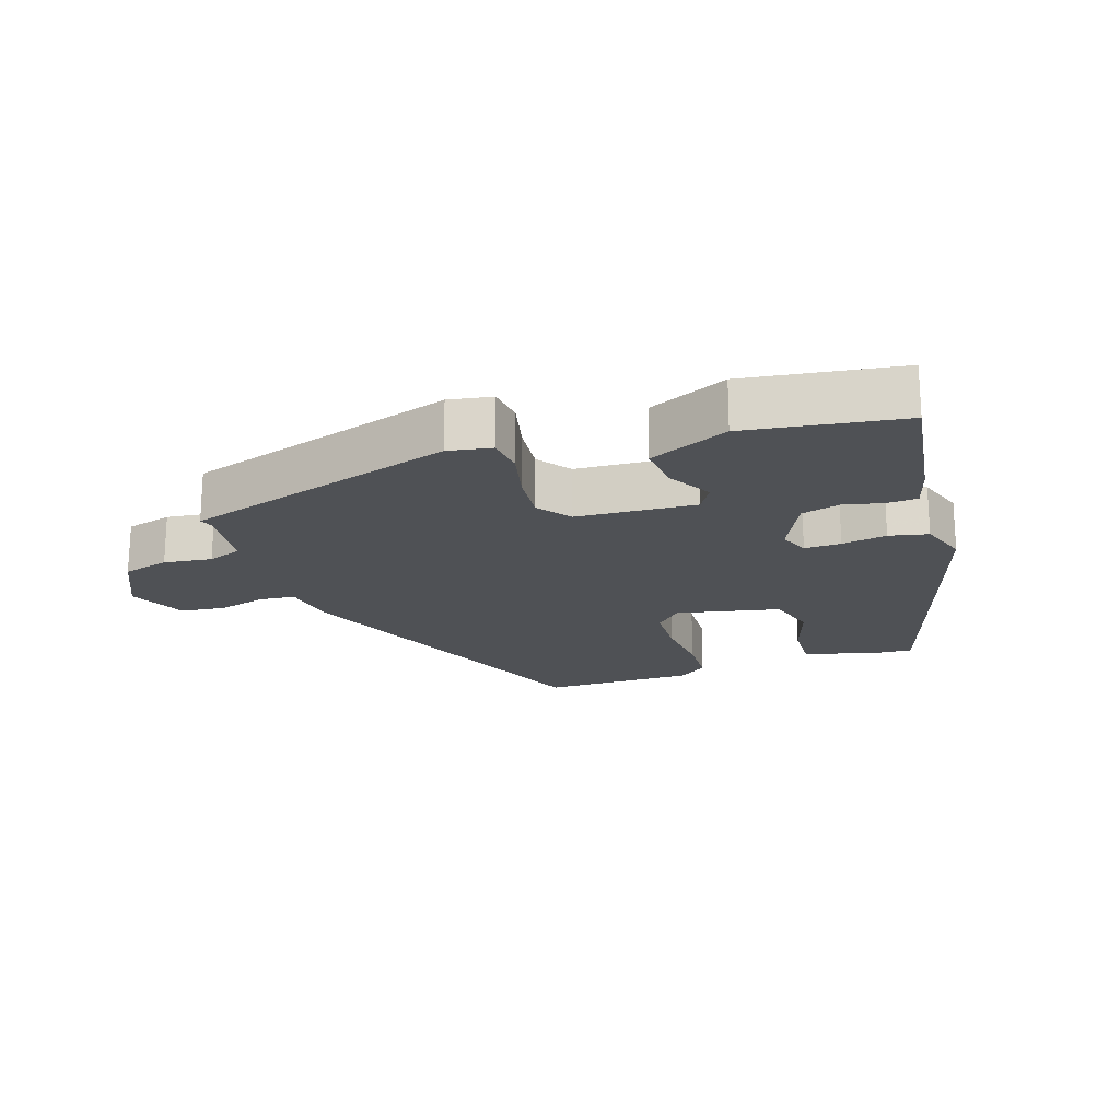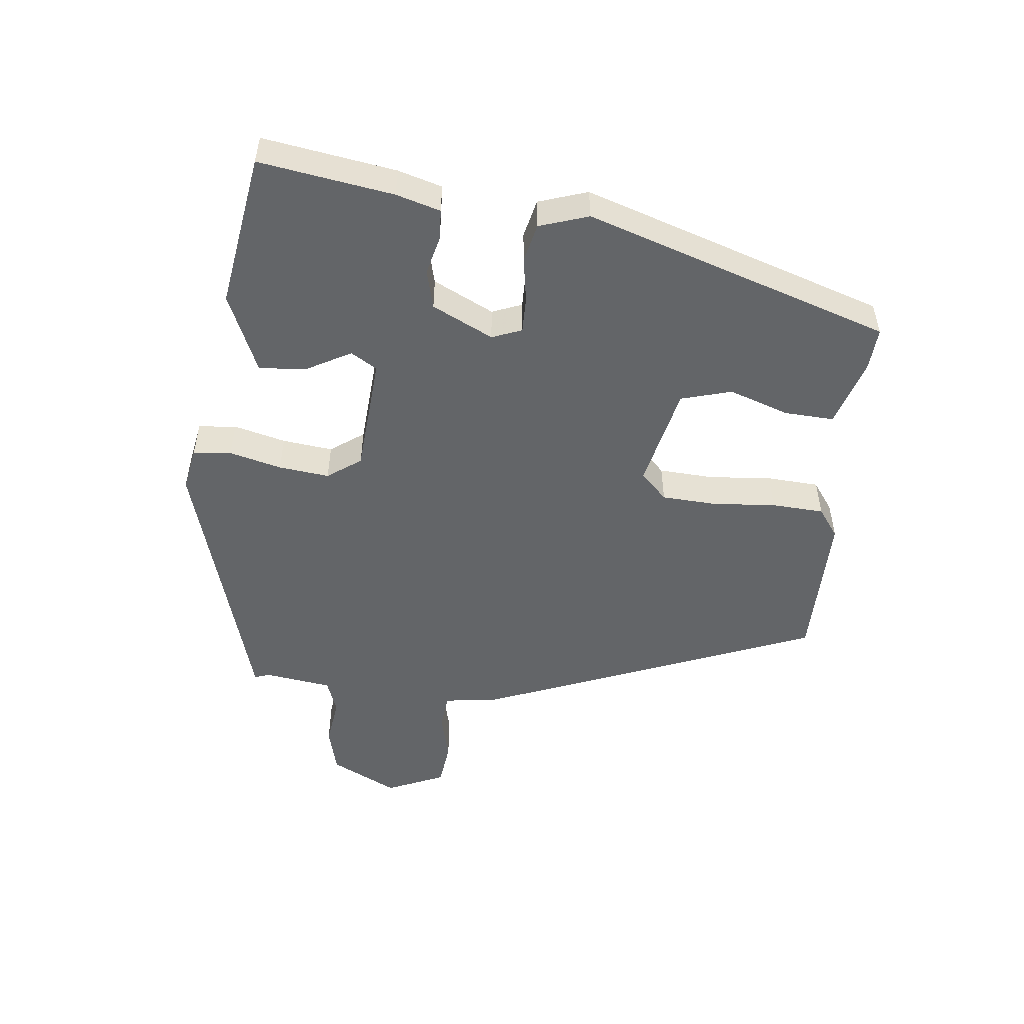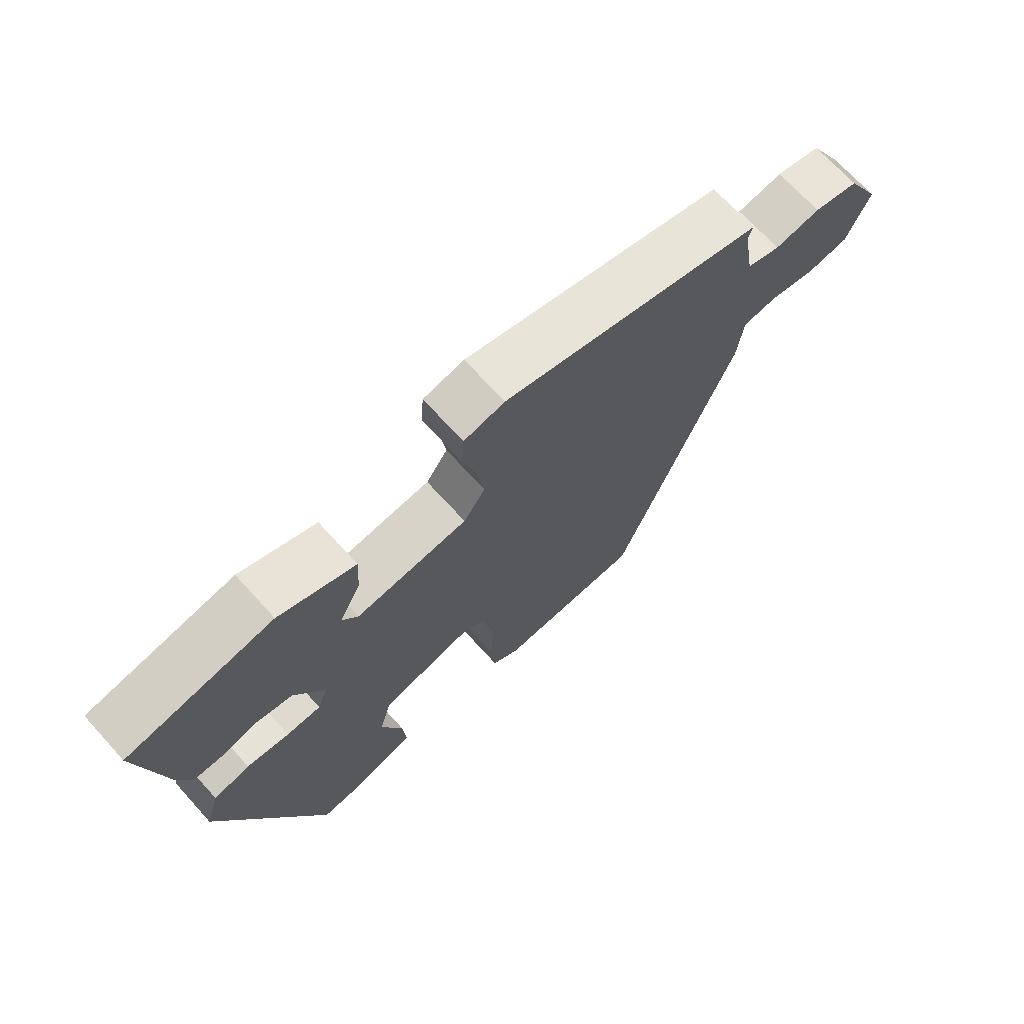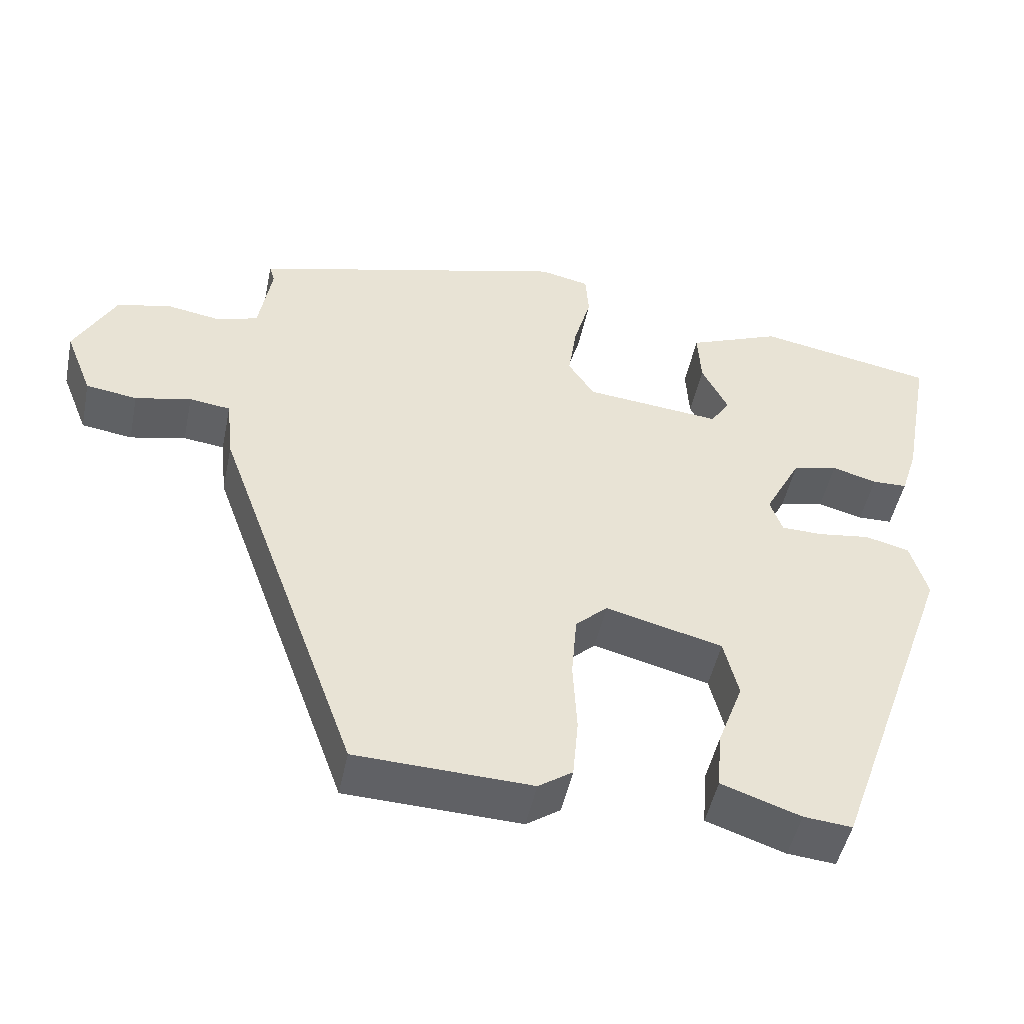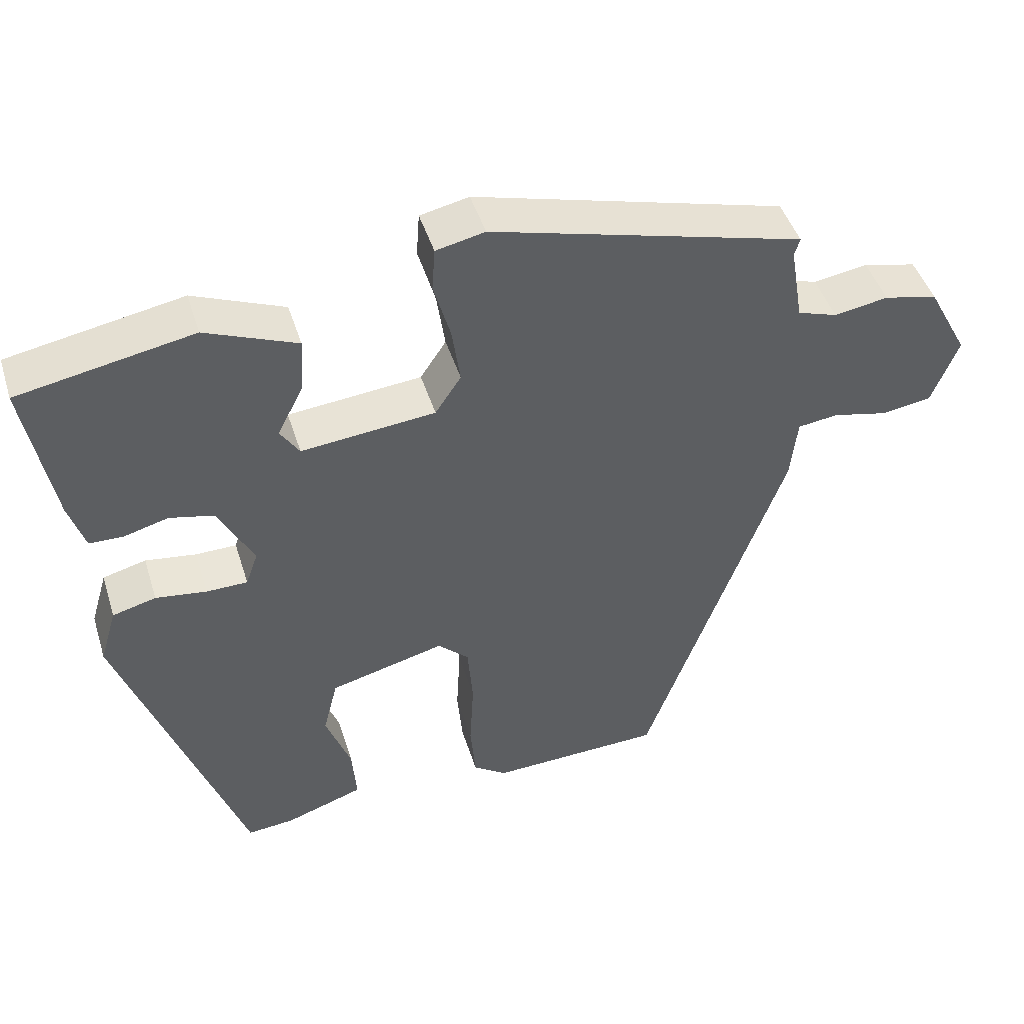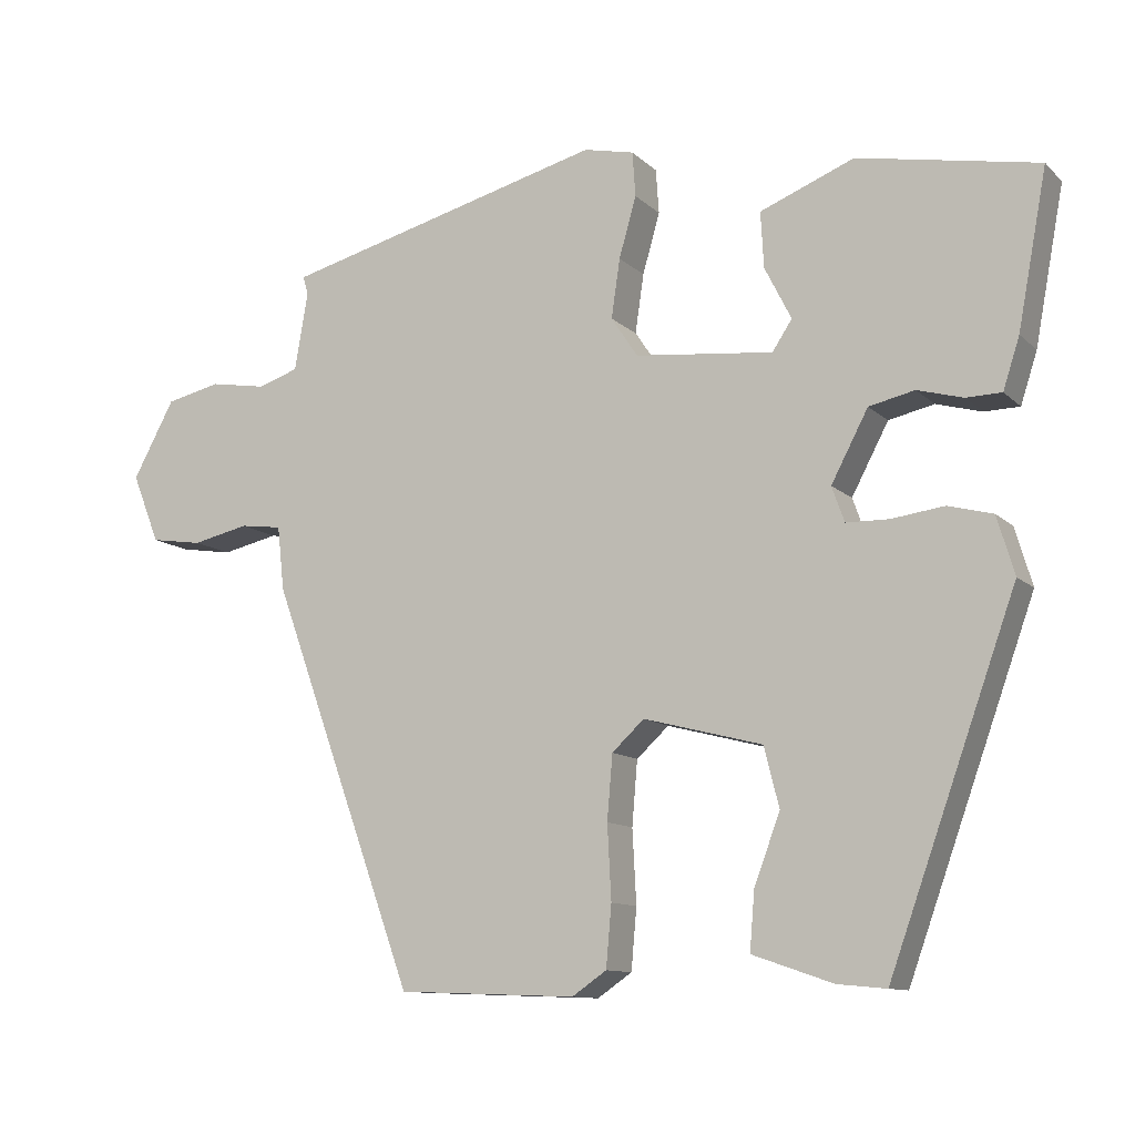
<metadata>
{"format":"obj","ext":"obj","renderer":"f3d","projection":"perspective","resolution":1024,"background":"white","views":[{"elev":-19.8,"azim":20.9,"up":"+Y"},{"elev":-51.4,"azim":85.5,"up":"+Y"},{"elev":70.1,"azim":137.7,"up":"+Z"},{"elev":-48.3,"azim":-11.7,"up":"+Z"},{"elev":45.5,"azim":163.0,"up":"+Z"},{"elev":-11.1,"azim":26.3,"up":"+Z"}]}
</metadata>
<code>
v -0.48 0.07 0.424
v -0.07 0.07 0.532
v -0.006 0.07 0.518
v -0.002 0.07 0.461
v -0.024 0.07 0.384
v -0.035 0.07 0.309
v -0.001 0.07 0.258
v 0.175 0.07 0.24
v 0.2 0.07 0.278
v 0.166 0.07 0.345
v 0.162 0.07 0.416
v 0.282 0.07 0.464
v 0.511 0.07 0.421
v 0.474 0.07 0.223
v 0.453 0.07 0.158
v 0.408 0.07 0.157
v 0.35 0.07 0.173
v 0.292 0.07 0.16
v 0.245 0.07 0.071
v 0.261 0.07 0.026
v 0.315 0.07 0.025
v 0.382 0.07 0.034
v 0.439 0.07 0.019
v 0.461 0.07 -0.055
v 0.3 0.07 -0.504
v 0.238 0.07 -0.498
v 0.136 0.07 -0.463
v 0.142 0.07 -0.389
v 0.175 0.07 -0.301
v 0.156 0.07 -0.225
v 0.005 0.07 -0.186
v -0.036 0.07 -0.224
v -0.043 0.07 -0.306
v -0.038 0.07 -0.4
v -0.045 0.07 -0.478
v -0.089 0.07 -0.508
v -0.316 0.07 -0.499
v -0.501 0.07 0.011
v -0.51 0.07 0.093
v -0.563 0.07 0.1
v -0.635 0.07 0.084
v -0.701 0.07 0.094
v -0.736 0.07 0.182
v -0.683 0.07 0.28
v -0.613 0.07 0.296
v -0.542 0.07 0.284
v -0.49 0.07 0.301
v -0.473 0.07 0.401
v -0.48 0 0.424
v -0.07 0 0.532
v -0.006 0 0.518
v -0.002 0 0.461
v -0.024 0 0.384
v -0.035 0 0.309
v -0.001 0 0.258
v 0.175 0 0.24
v 0.2 0 0.278
v 0.166 0 0.345
v 0.162 0 0.416
v 0.282 0 0.464
v 0.511 0 0.421
v 0.474 0 0.223
v 0.453 0 0.158
v 0.408 0 0.157
v 0.35 0 0.173
v 0.292 0 0.16
v 0.245 0 0.071
v 0.261 0 0.026
v 0.315 0 0.025
v 0.382 0 0.034
v 0.439 0 0.019
v 0.461 0 -0.055
v 0.3 0 -0.504
v 0.238 0 -0.498
v 0.136 0 -0.463
v 0.142 0 -0.389
v 0.175 0 -0.301
v 0.156 0 -0.225
v 0.005 0 -0.186
v -0.036 0 -0.224
v -0.043 0 -0.306
v -0.038 0 -0.4
v -0.045 0 -0.478
v -0.089 0 -0.508
v -0.316 0 -0.499
v -0.501 0 0.011
v -0.51 0 0.093
v -0.563 0 0.1
v -0.635 0 0.084
v -0.701 0 0.094
v -0.736 0 0.182
v -0.683 0 0.28
v -0.613 0 0.296
v -0.542 0 0.284
v -0.49 0 0.301
v -0.473 0 0.401
f 43 44 45 46
f 43 46 47
f 40 41 42 43
f 39 40 43 47
f 38 39 47 48
f 36 37 38 48
f 33 34 35 36
f 32 33 36 48
f 26 27 28 29
f 26 29 30
f 25 26 30
f 24 25 30
f 21 22 23 24
f 20 21 24 30
f 19 20 30 31
f 14 15 16 17
f 14 17 18
f 13 14 18
f 12 13 18
f 9 10 11 12
f 9 12 18 19
f 2 3 4 5
f 2 5 6
f 1 2 6
f 48 1 6 7
f 31 32 48 7
f 8 9 19 31
f 7 8 31
f 94 93 92 91
f 95 94 91
f 91 90 89 88
f 95 91 88 87
f 96 95 87 86
f 96 86 85 84
f 84 83 82 81
f 96 84 81 80
f 77 76 75 74
f 78 77 74
f 78 74 73
f 78 73 72
f 72 71 70 69
f 78 72 69 68
f 79 78 68 67
f 65 64 63 62
f 66 65 62
f 66 62 61
f 66 61 60
f 60 59 58 57
f 67 66 60 57
f 53 52 51 50
f 54 53 50
f 54 50 49
f 55 54 49 96
f 55 96 80 79
f 79 67 57 56
f 79 56 55
f 1 49 50 2
f 2 50 51 3
f 3 51 52 4
f 4 52 53 5
f 5 53 54 6
f 6 54 55 7
f 7 55 56 8
f 8 56 57 9
f 9 57 58 10
f 10 58 59 11
f 11 59 60 12
f 12 60 61 13
f 13 61 62 14
f 14 62 63 15
f 15 63 64 16
f 16 64 65 17
f 17 65 66 18
f 18 66 67 19
f 19 67 68 20
f 20 68 69 21
f 21 69 70 22
f 22 70 71 23
f 23 71 72 24
f 24 72 73 25
f 25 73 74 26
f 26 74 75 27
f 27 75 76 28
f 28 76 77 29
f 29 77 78 30
f 30 78 79 31
f 31 79 80 32
f 32 80 81 33
f 33 81 82 34
f 34 82 83 35
f 35 83 84 36
f 36 84 85 37
f 37 85 86 38
f 38 86 87 39
f 39 87 88 40
f 40 88 89 41
f 41 89 90 42
f 42 90 91 43
f 43 91 92 44
f 44 92 93 45
f 45 93 94 46
f 46 94 95 47
f 47 95 96 48
f 48 96 49 1

</code>
